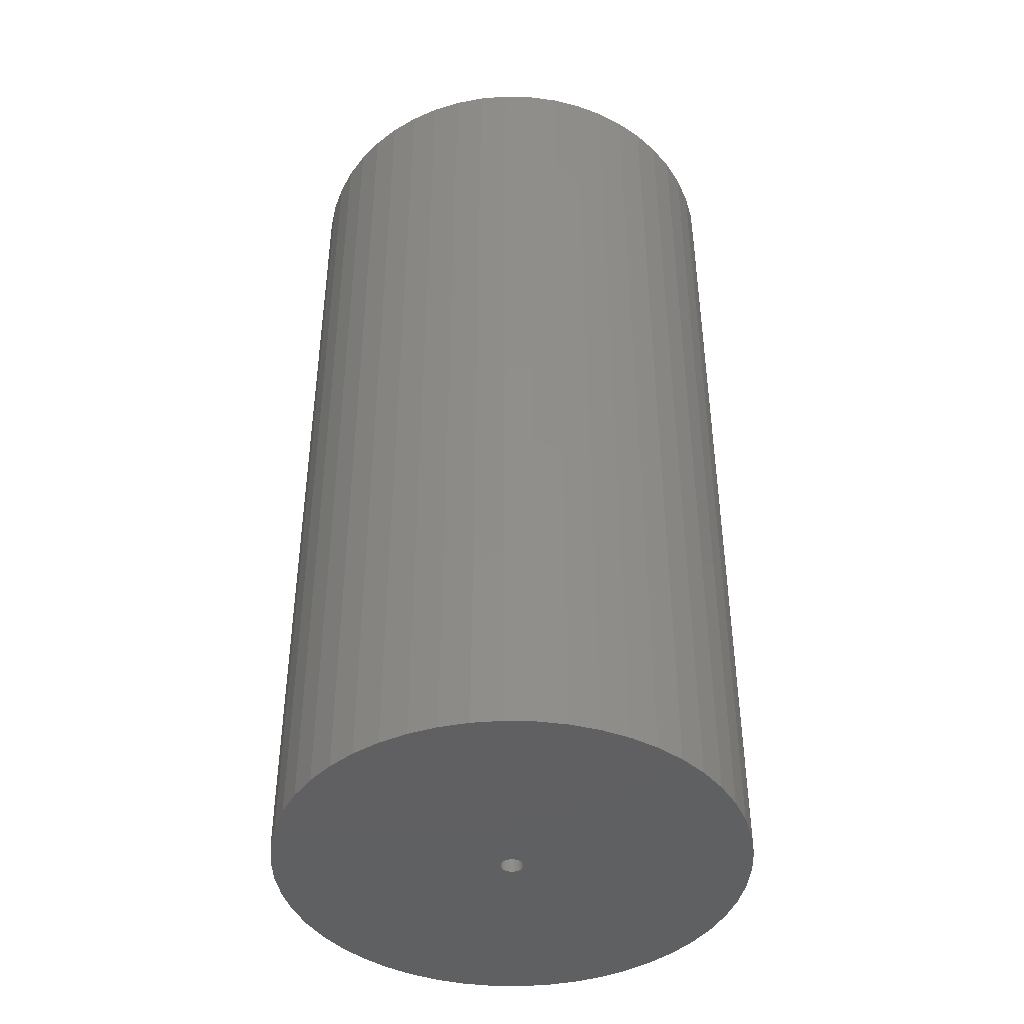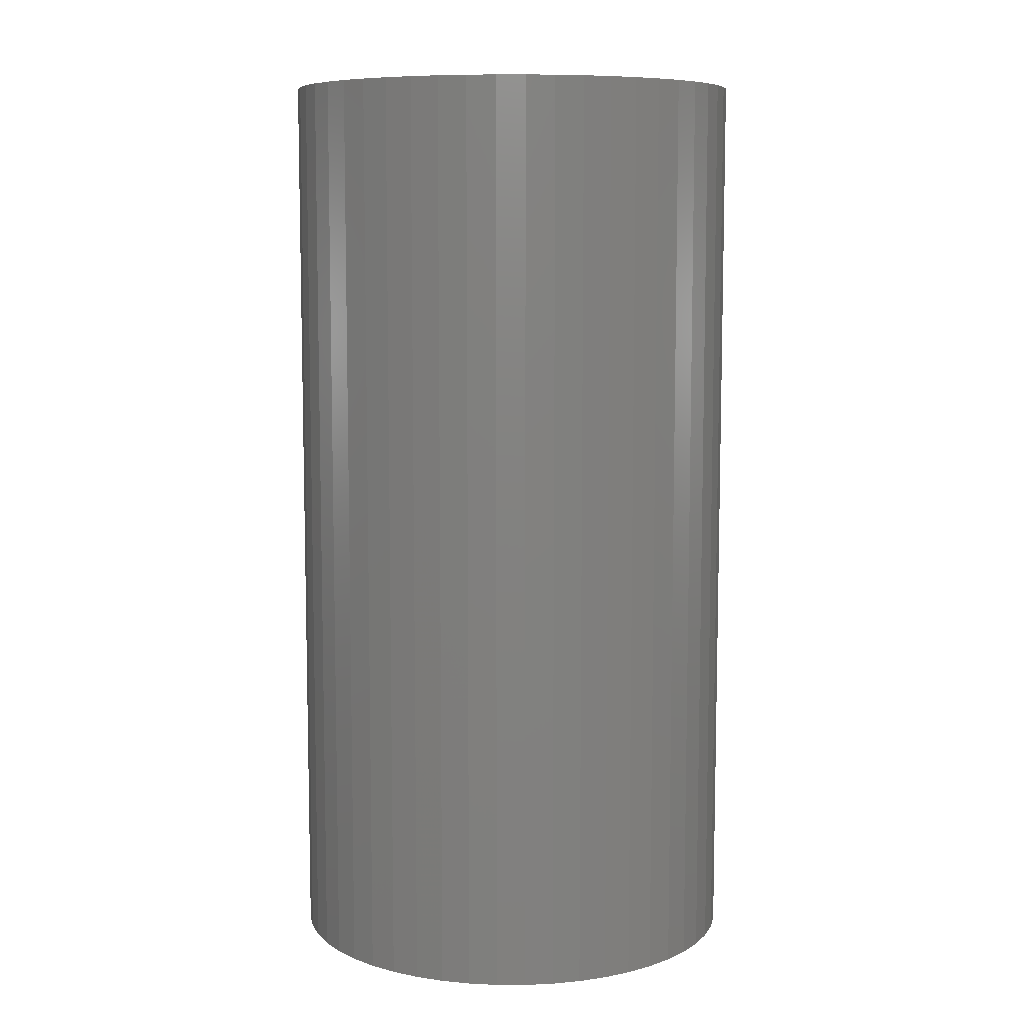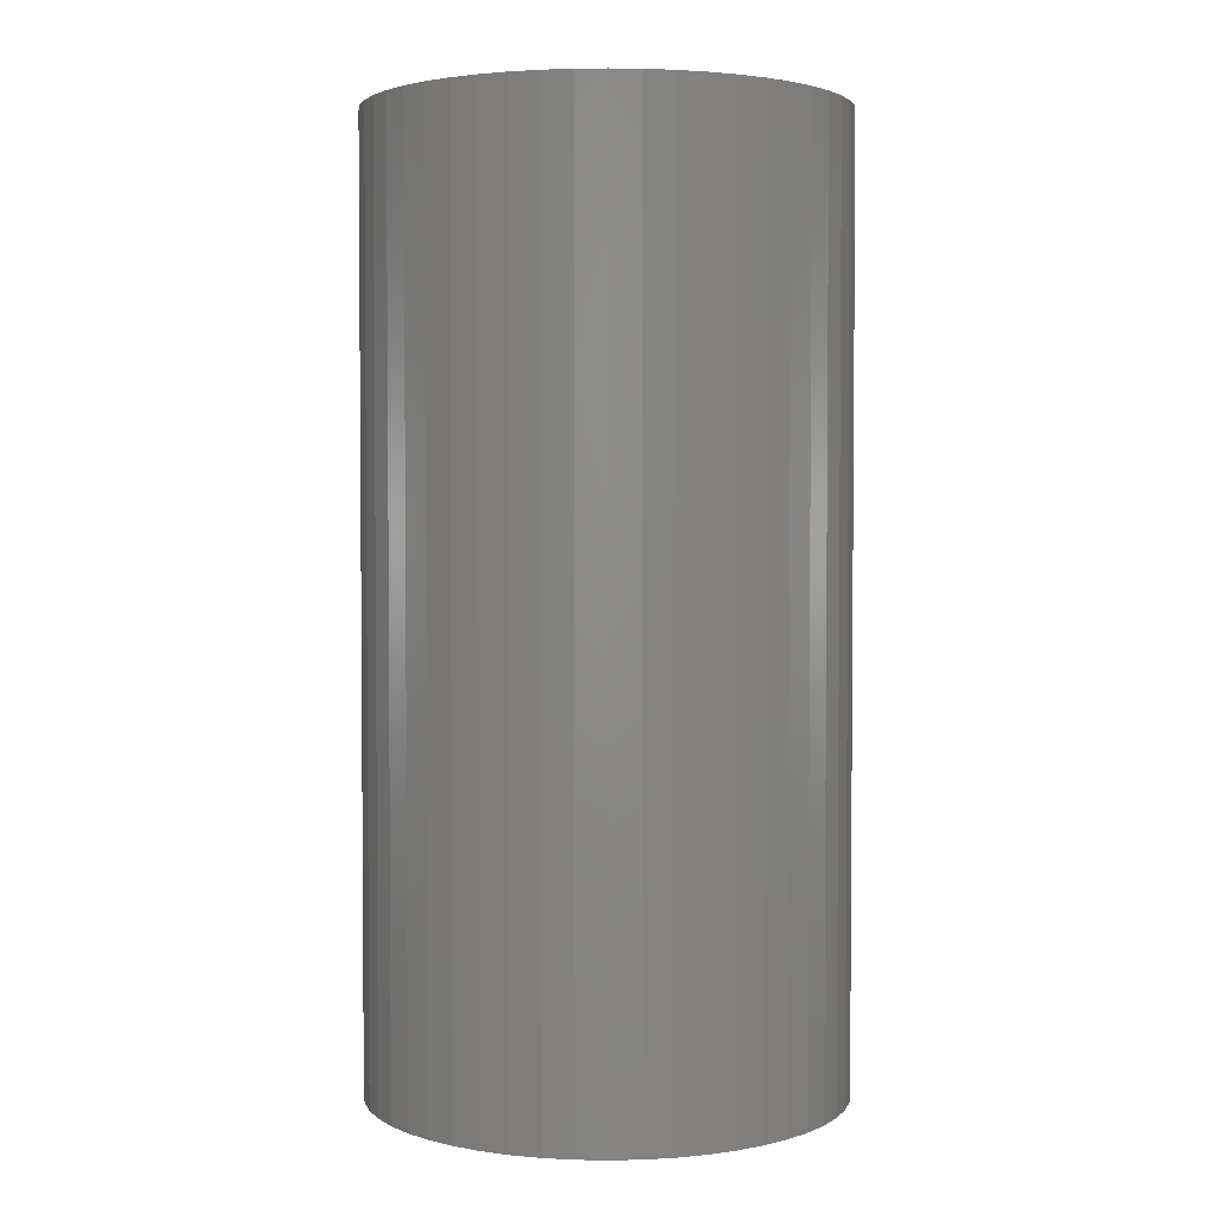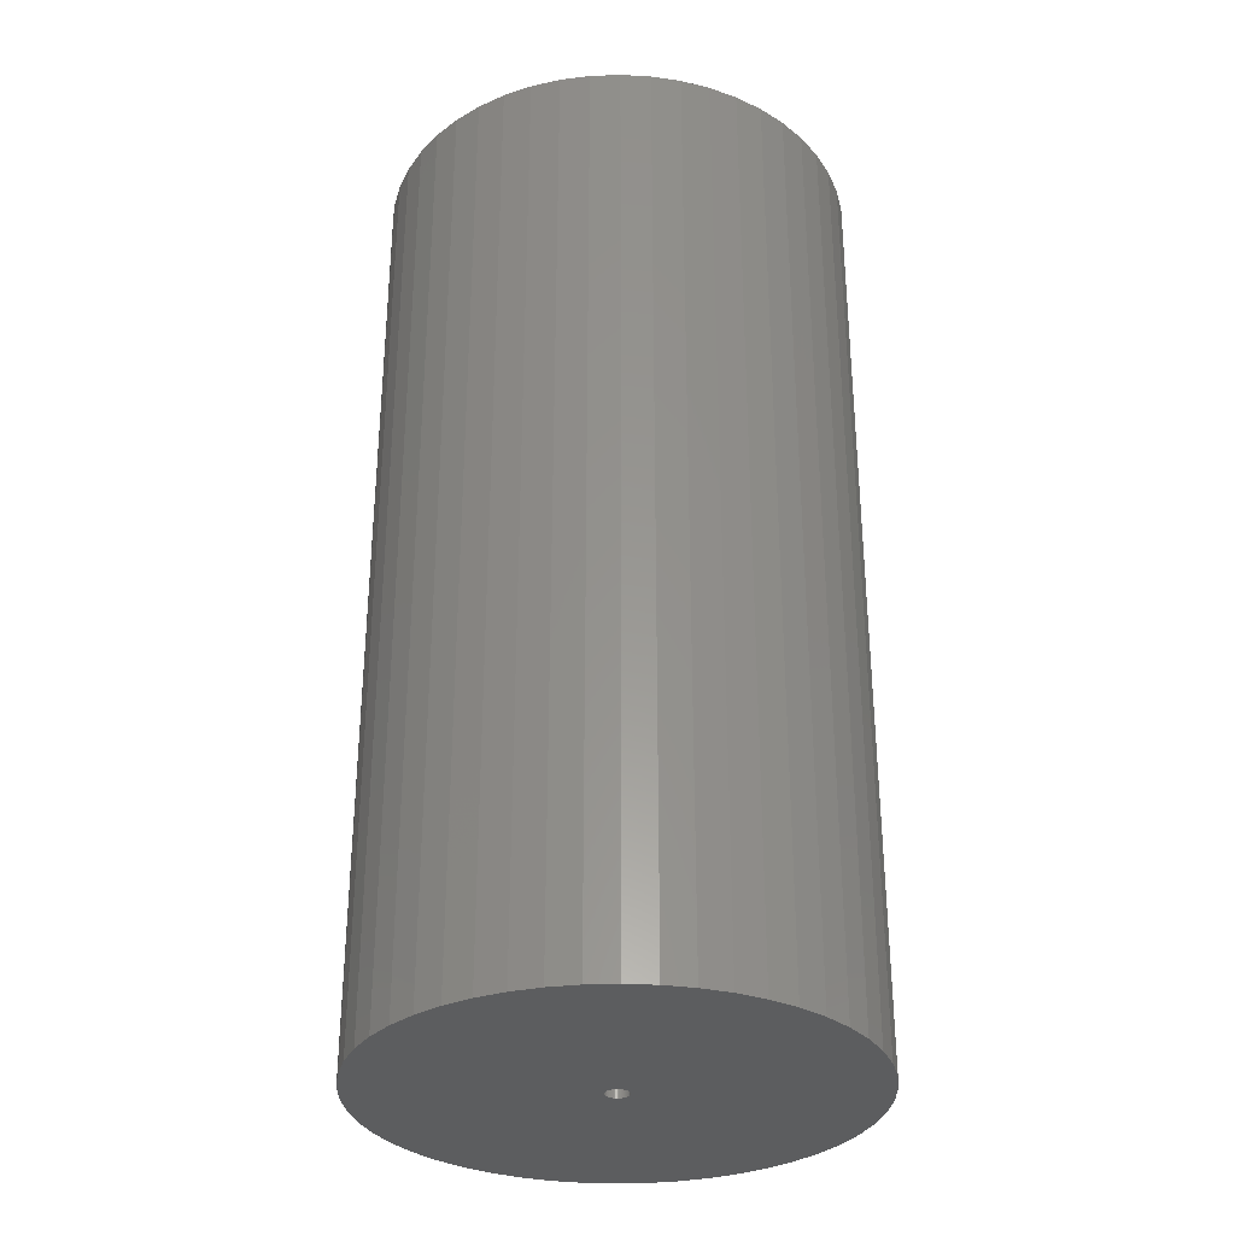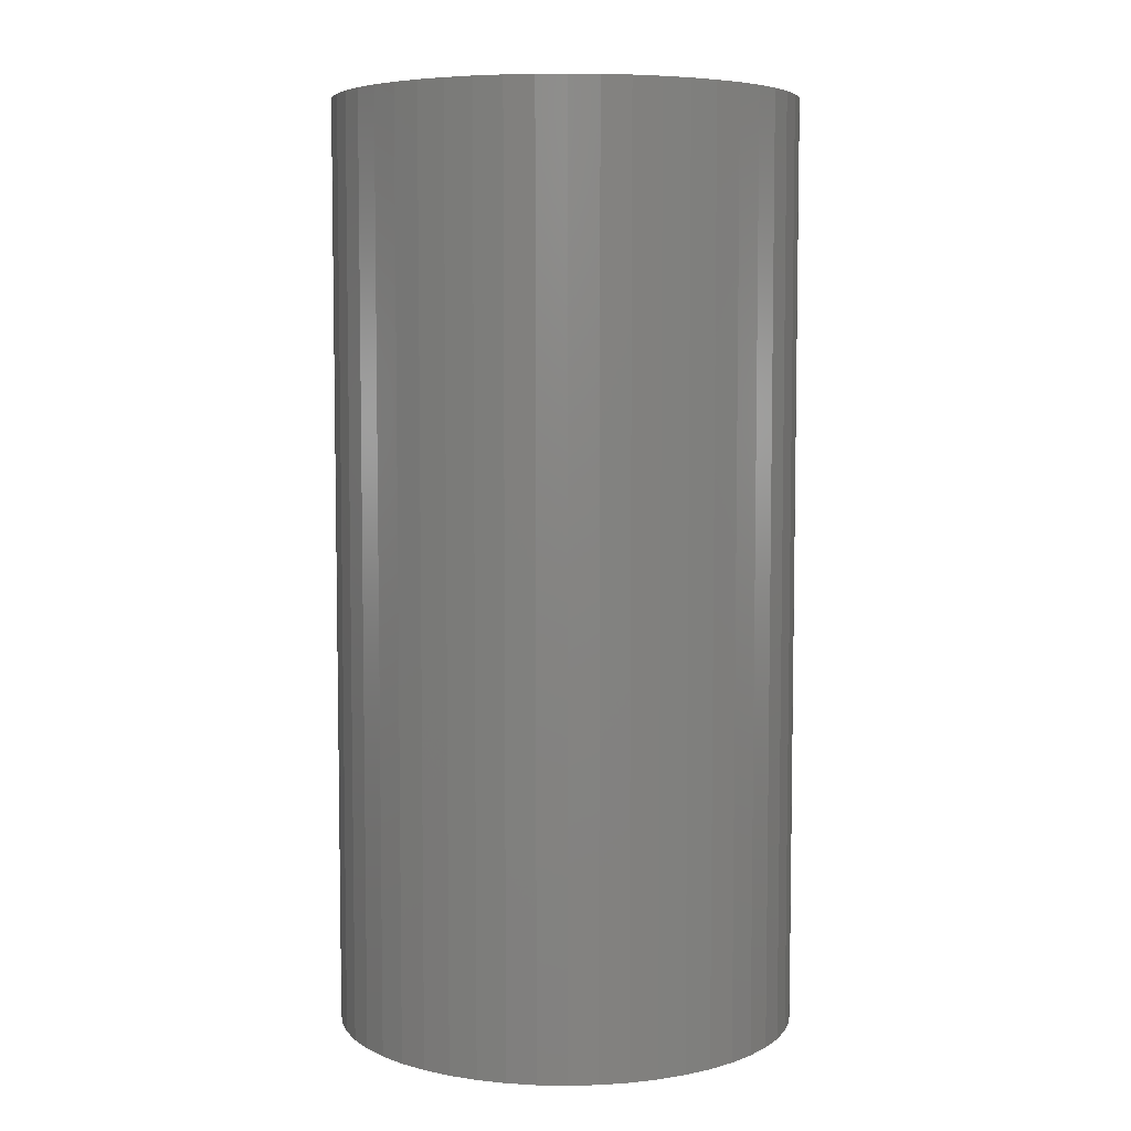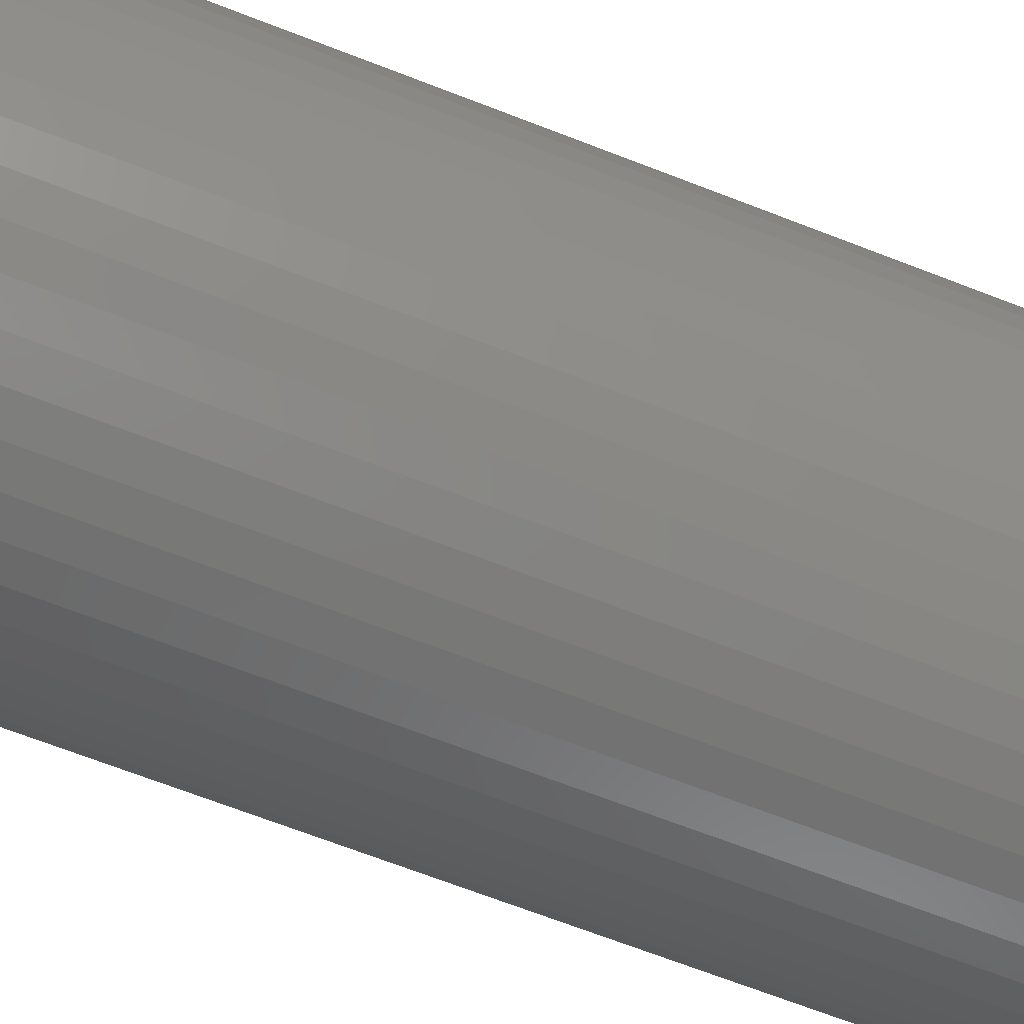
<metadata>
{"format":"stl","ext":"stl","renderer":"f3d","projection":"perspective","resolution":1024,"background":"white","views":[{"elev":-42.8,"azim":127.9,"up":"+Z"},{"elev":8.3,"azim":7.5,"up":"+Z"},{"elev":2.9,"azim":-147.9,"up":"+Z"},{"elev":-31.7,"azim":-105.1,"up":"+Z"},{"elev":6.0,"azim":-119.3,"up":"+Z"},{"elev":-70.5,"azim":-111.0,"up":"+Y"}]}
</metadata>
<code>
# stl→obj: 200 verts, 400 faces
v 21 0 42
v 20.83 2.632 -42
v 20.83 2.632 42
v 21 0 -42
v -21 0 -42
v -20.83 2.632 42
v -20.83 2.632 -42
v -21 0 42
v 1.319 20.96 -42
v -1.319 20.96 42
v 1.319 20.96 42
v -1.319 20.96 -42
v -1.319 -20.96 -42
v 1.319 -20.96 42
v -1.319 -20.96 42
v 1.319 -20.96 -42
v 15.31 14.38 -42
v 13.39 16.18 42
v 15.31 14.38 42
v 13.39 16.18 -42
v -13.39 16.18 -42
v -15.31 14.38 42
v -13.39 16.18 42
v -15.31 14.38 -42
v -6.489 19.97 -42
v -8.941 19 42
v -6.489 19.97 42
v -8.941 19 -42
v 16.99 -12.34 42
v 18.4 -10.12 -42
v 18.4 -10.12 42
v 16.99 -12.34 -42
v 19.53 7.731 42
v 18.4 10.12 -42
v 18.4 10.12 42
v 19.53 7.731 -42
v 20.34 5.222 -42
v 20.34 5.222 42
v 8.941 19 -42
v 6.489 19.97 42
v 8.941 19 42
v 6.489 19.97 -42
v 11.25 17.73 -42
v 11.25 17.73 42
v -19.53 7.731 -42
v -18.4 10.12 42
v -18.4 10.12 -42
v -19.53 7.731 42
v -20.34 5.222 -42
v -20.34 5.222 42
v -3.935 20.63 42
v -3.935 20.63 -42
v 3.935 -20.63 42
v 3.935 -20.63 -42
v 6.489 -19.97 -42
v 8.941 -19 42
v 6.489 -19.97 42
v 8.941 -19 -42
v 16.99 12.34 42
v 16.99 12.34 -42
v 3.935 20.63 42
v 3.935 20.63 -42
v -16.99 12.34 42
v -16.99 12.34 -42
v 1 0 42
v 0.9921 0.1253 42
v 20.83 -2.632 42
v 0.9686 0.2487 42
v 0.9921 -0.1253 42
v 0.9298 0.3681 42
v 20.34 -5.222 42
v 0.8763 0.4818 42
v 0.9686 -0.2487 42
v 0.809 0.5878 42
v 19.53 -7.731 42
v 0.729 0.6845 42
v 0.9298 -0.3681 42
v 0.6374 0.7705 42
v 0.5358 0.8443 42
v 0.8763 -0.4818 42
v 0.4258 0.9048 42
v 0.309 0.9511 42
v 0.809 -0.5878 42
v 0.1874 0.9823 42
v 15.31 -14.38 42
v 0.729 -0.6845 42
v 0.06279 0.998 42
v -0.06279 0.998 42
v -0.1874 0.9823 42
v -0.309 0.9511 42
v -0.4258 0.9048 42
v -0.5358 0.8443 42
v -11.25 17.73 42
v -0.6374 0.7705 42
v -0.729 0.6845 42
v 13.39 -16.18 42
v 0.6374 -0.7705 42
v 11.25 -17.73 42
v 0.5358 -0.8443 42
v 0.4258 -0.9048 42
v 0.309 -0.9511 42
v 0.1874 -0.9823 42
v 0.06279 -0.998 42
v -0.06279 -0.998 42
v -0.1874 -0.9823 42
v -3.935 -20.63 42
v -0.309 -0.9511 42
v -6.489 -19.97 42
v -0.4258 -0.9048 42
v -8.941 -19 42
v -0.5358 -0.8443 42
v -11.25 -17.73 42
v -0.6374 -0.7705 42
v -13.39 -16.18 42
v -0.729 -0.6845 42
v -15.31 -14.38 42
v -0.809 -0.5878 42
v -16.99 -12.34 42
v -0.8763 -0.4818 42
v -18.4 -10.12 42
v -0.9298 -0.3681 42
v -19.53 -7.731 42
v -0.9686 -0.2487 42
v -20.34 -5.222 42
v -0.9921 -0.1253 42
v -20.83 -2.632 42
v -1 0 42
v -0.809 0.5878 42
v -0.8763 0.4818 42
v -0.9298 0.3681 42
v -0.9686 0.2487 42
v -0.9921 0.1253 42
v -11.25 17.73 -42
v 20.83 -2.632 -42
v 11.25 -17.73 -42
v 13.39 -16.18 -42
v 15.31 -14.38 -42
v 20.34 -5.222 -42
v 1 0 -42
v 0.9921 -0.1253 -42
v 0.9686 -0.2487 -42
v 19.53 -7.731 -42
v 0.9921 0.1253 -42
v 0.9298 -0.3681 -42
v 0.8763 -0.4818 -42
v 0.9686 0.2487 -42
v 0.809 -0.5878 -42
v 0.729 -0.6845 -42
v 0.9298 0.3681 -42
v 0.6374 -0.7705 -42
v 0.5358 -0.8443 -42
v 0.8763 0.4818 -42
v 0.4258 -0.9048 -42
v 0.309 -0.9511 -42
v 0.809 0.5878 -42
v 0.1874 -0.9823 -42
v 0.729 0.6845 -42
v 0.06279 -0.998 -42
v -0.06279 -0.998 -42
v -0.1874 -0.9823 -42
v -3.935 -20.63 -42
v -0.309 -0.9511 -42
v -6.489 -19.97 -42
v -0.4258 -0.9048 -42
v -8.941 -19 -42
v -0.5358 -0.8443 -42
v -11.25 -17.73 -42
v -0.6374 -0.7705 -42
v -13.39 -16.18 -42
v -15.31 -14.38 -42
v -0.729 -0.6845 -42
v 0.6374 0.7705 -42
v 0.5358 0.8443 -42
v 0.4258 0.9048 -42
v 0.309 0.9511 -42
v 0.1874 0.9823 -42
v 0.06279 0.998 -42
v -0.06279 0.998 -42
v -0.1874 0.9823 -42
v -0.309 0.9511 -42
v -0.4258 0.9048 -42
v -0.5358 0.8443 -42
v -0.6374 0.7705 -42
v -0.729 0.6845 -42
v -0.809 0.5878 -42
v -0.8763 0.4818 -42
v -0.9298 0.3681 -42
v -0.9686 0.2487 -42
v -0.9921 0.1253 -42
v -1 0 -42
v -0.809 -0.5878 -42
v -16.99 -12.34 -42
v -0.8763 -0.4818 -42
v -18.4 -10.12 -42
v -0.9298 -0.3681 -42
v -19.53 -7.731 -42
v -0.9686 -0.2487 -42
v -20.34 -5.222 -42
v -0.9921 -0.1253 -42
v -20.83 -2.632 -42
f 1 2 3
f 2 1 4
f 5 6 7
f 6 5 8
f 9 10 11
f 10 9 12
f 13 14 15
f 14 13 16
f 17 18 19
f 18 17 20
f 21 22 23
f 22 21 24
f 25 26 27
f 26 25 28
f 29 30 31
f 30 29 32
f 33 34 35
f 34 33 36
f 3 37 38
f 37 3 2
f 39 40 41
f 40 39 42
f 43 41 44
f 41 43 39
f 45 46 47
f 46 45 48
f 49 48 45
f 48 49 50
f 12 51 10
f 51 12 52
f 16 53 14
f 53 16 54
f 55 56 57
f 56 55 58
f 38 36 33
f 36 38 37
f 59 17 19
f 17 59 60
f 35 60 59
f 60 35 34
f 42 61 40
f 61 42 62
f 62 11 61
f 11 62 9
f 20 44 18
f 44 20 43
f 47 63 64
f 63 47 46
f 64 22 24
f 22 64 63
f 7 50 49
f 50 7 6
f 65 1 3
f 66 3 38
f 1 65 67
f 68 38 33
f 69 67 65
f 70 33 35
f 67 69 71
f 72 35 59
f 73 71 69
f 74 59 19
f 71 73 75
f 76 19 18
f 77 75 73
f 78 18 44
f 75 77 31
f 79 44 41
f 80 31 77
f 81 41 40
f 31 80 29
f 82 40 61
f 83 29 80
f 84 61 11
f 29 83 85
f 86 85 83
f 3 66 65
f 38 68 66
f 33 70 68
f 35 72 70
f 59 74 72
f 19 76 74
f 18 78 76
f 44 79 78
f 41 81 79
f 40 82 81
f 61 84 82
f 11 87 84
f 11 88 87
f 10 88 11
f 88 10 89
f 51 89 10
f 89 51 90
f 27 90 51
f 90 27 91
f 26 91 27
f 91 26 92
f 93 92 26
f 92 93 94
f 23 94 93
f 22 95 23
f 94 23 95
f 85 86 96
f 97 96 86
f 96 97 98
f 99 98 97
f 98 99 56
f 100 56 99
f 56 100 57
f 101 57 100
f 57 101 53
f 102 53 101
f 53 102 14
f 103 14 102
f 104 14 103
f 15 104 105
f 106 105 107
f 108 107 109
f 110 109 111
f 112 111 113
f 114 113 115
f 116 115 117
f 118 117 119
f 120 119 121
f 122 121 123
f 124 123 125
f 104 15 14
f 126 125 127
f 95 22 128
f 63 128 22
f 105 106 15
f 128 63 129
f 107 108 106
f 46 129 63
f 109 110 108
f 129 46 130
f 111 112 110
f 48 130 46
f 113 114 112
f 130 48 131
f 115 116 114
f 50 131 48
f 117 118 116
f 131 50 132
f 119 120 118
f 6 132 50
f 121 122 120
f 132 6 127
f 123 124 122
f 8 127 6
f 125 126 124
f 127 8 126
f 28 93 26
f 93 28 133
f 133 23 93
f 23 133 21
f 52 27 51
f 27 52 25
f 67 4 1
f 4 67 134
f 58 98 56
f 98 58 135
f 136 85 96
f 85 136 137
f 71 134 67
f 134 71 138
f 139 4 134
f 140 134 138
f 4 139 2
f 141 138 142
f 143 2 139
f 144 142 30
f 2 143 37
f 145 30 32
f 146 37 143
f 147 32 137
f 37 146 36
f 148 137 136
f 149 36 146
f 150 136 135
f 36 149 34
f 151 135 58
f 152 34 149
f 153 58 55
f 34 152 60
f 154 55 54
f 155 60 152
f 156 54 16
f 60 155 17
f 157 17 155
f 134 140 139
f 138 141 140
f 142 144 141
f 30 145 144
f 32 147 145
f 137 148 147
f 136 150 148
f 135 151 150
f 58 153 151
f 55 154 153
f 54 156 154
f 16 158 156
f 16 159 158
f 13 159 16
f 159 13 160
f 161 160 13
f 160 161 162
f 163 162 161
f 162 163 164
f 165 164 163
f 164 165 166
f 167 166 165
f 166 167 168
f 169 168 167
f 170 171 169
f 168 169 171
f 17 157 20
f 172 20 157
f 20 172 43
f 173 43 172
f 43 173 39
f 174 39 173
f 39 174 42
f 175 42 174
f 42 175 62
f 176 62 175
f 62 176 9
f 177 9 176
f 178 9 177
f 12 178 179
f 52 179 180
f 25 180 181
f 28 181 182
f 133 182 183
f 21 183 184
f 24 184 185
f 64 185 186
f 47 186 187
f 45 187 188
f 49 188 189
f 178 12 9
f 7 189 190
f 171 170 191
f 192 191 170
f 179 52 12
f 191 192 193
f 180 25 52
f 194 193 192
f 181 28 25
f 193 194 195
f 182 133 28
f 196 195 194
f 183 21 133
f 195 196 197
f 184 24 21
f 198 197 196
f 185 64 24
f 197 198 199
f 186 47 64
f 200 199 198
f 187 45 47
f 199 200 190
f 188 49 45
f 5 190 200
f 189 7 49
f 190 5 7
f 31 142 75
f 142 31 30
f 85 32 29
f 32 85 137
f 170 114 116
f 114 170 169
f 192 120 194
f 120 192 118
f 196 124 198
f 124 196 122
f 54 57 53
f 57 54 55
f 135 96 98
f 96 135 136
f 75 138 71
f 138 75 142
f 161 15 106
f 15 161 13
f 165 108 110
f 108 165 163
f 170 118 192
f 118 170 116
f 194 122 196
f 122 194 120
f 198 126 200
f 126 198 124
f 200 8 5
f 8 200 126
f 163 106 108
f 106 163 161
f 167 110 112
f 110 167 165
f 169 112 114
f 112 169 167
f 139 66 143
f 66 139 65
f 127 189 132
f 189 127 190
f 178 87 88
f 87 178 177
f 158 104 103
f 104 158 159
f 148 97 86
f 97 148 150
f 172 76 78
f 76 172 157
f 184 94 95
f 94 184 183
f 181 90 91
f 90 181 180
f 149 72 152
f 72 149 70
f 143 68 146
f 68 143 66
f 175 81 82
f 81 175 174
f 173 78 79
f 78 173 172
f 130 186 129
f 186 130 187
f 129 185 128
f 185 129 186
f 131 187 130
f 187 131 188
f 182 91 92
f 91 182 181
f 180 89 90
f 89 180 179
f 144 73 141
f 73 144 77
f 146 70 149
f 70 146 68
f 155 76 157
f 76 155 74
f 152 74 155
f 74 152 72
f 176 82 84
f 82 176 175
f 177 84 87
f 84 177 176
f 174 79 81
f 79 174 173
f 128 184 95
f 184 128 185
f 132 188 131
f 188 132 189
f 183 92 94
f 92 183 182
f 179 88 89
f 88 179 178
f 140 65 139
f 65 140 69
f 141 69 140
f 69 141 73
f 162 109 107
f 109 162 164
f 119 195 121
f 195 119 193
f 151 100 99
f 100 151 153
f 153 101 100
f 101 153 154
f 145 77 144
f 77 145 80
f 121 197 123
f 197 121 195
f 150 99 97
f 99 150 151
f 154 102 101
f 102 154 156
f 156 103 102
f 103 156 158
f 147 80 145
f 80 147 83
f 148 83 147
f 83 148 86
f 164 111 109
f 111 164 166
f 160 107 105
f 107 160 162
f 115 191 117
f 191 115 171
f 117 193 119
f 193 117 191
f 123 199 125
f 199 123 197
f 125 190 127
f 190 125 199
f 159 105 104
f 105 159 160
f 166 113 111
f 113 166 168
f 168 115 113
f 115 168 171

</code>
